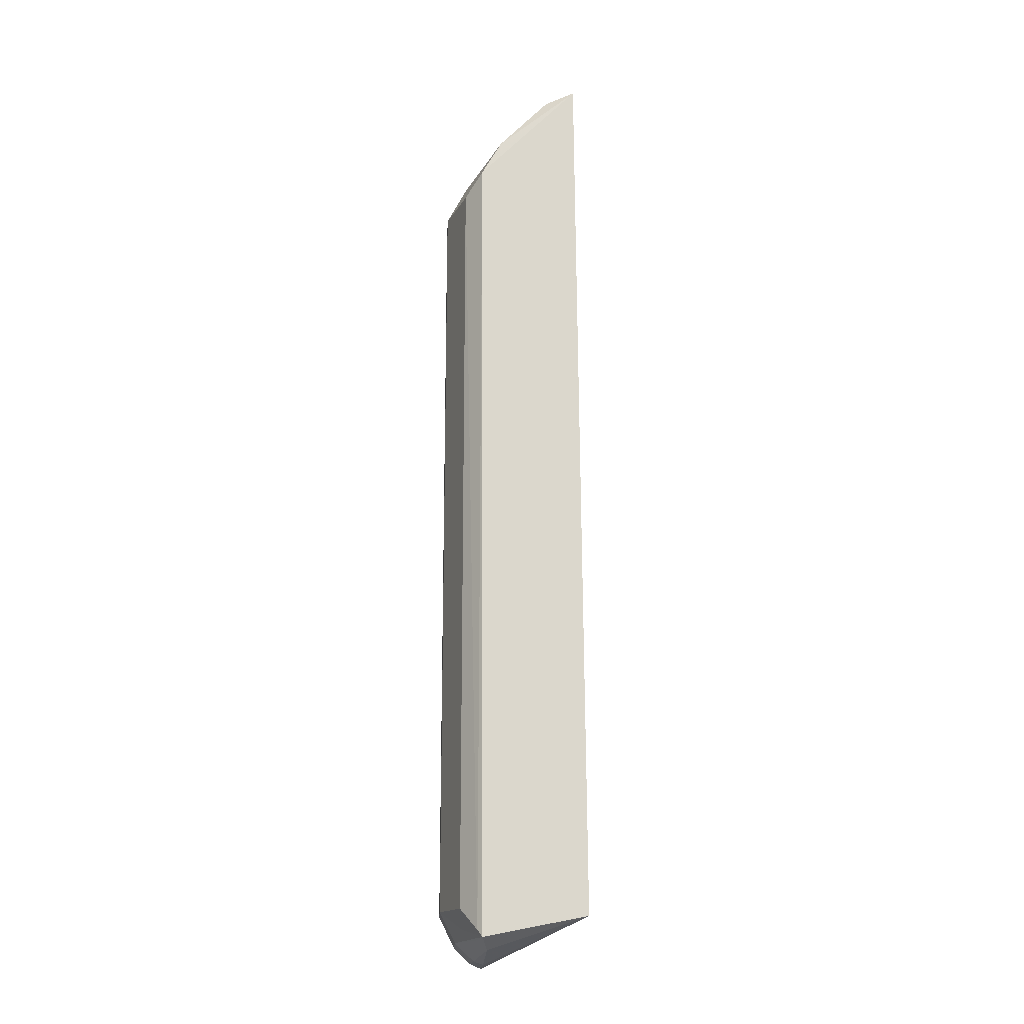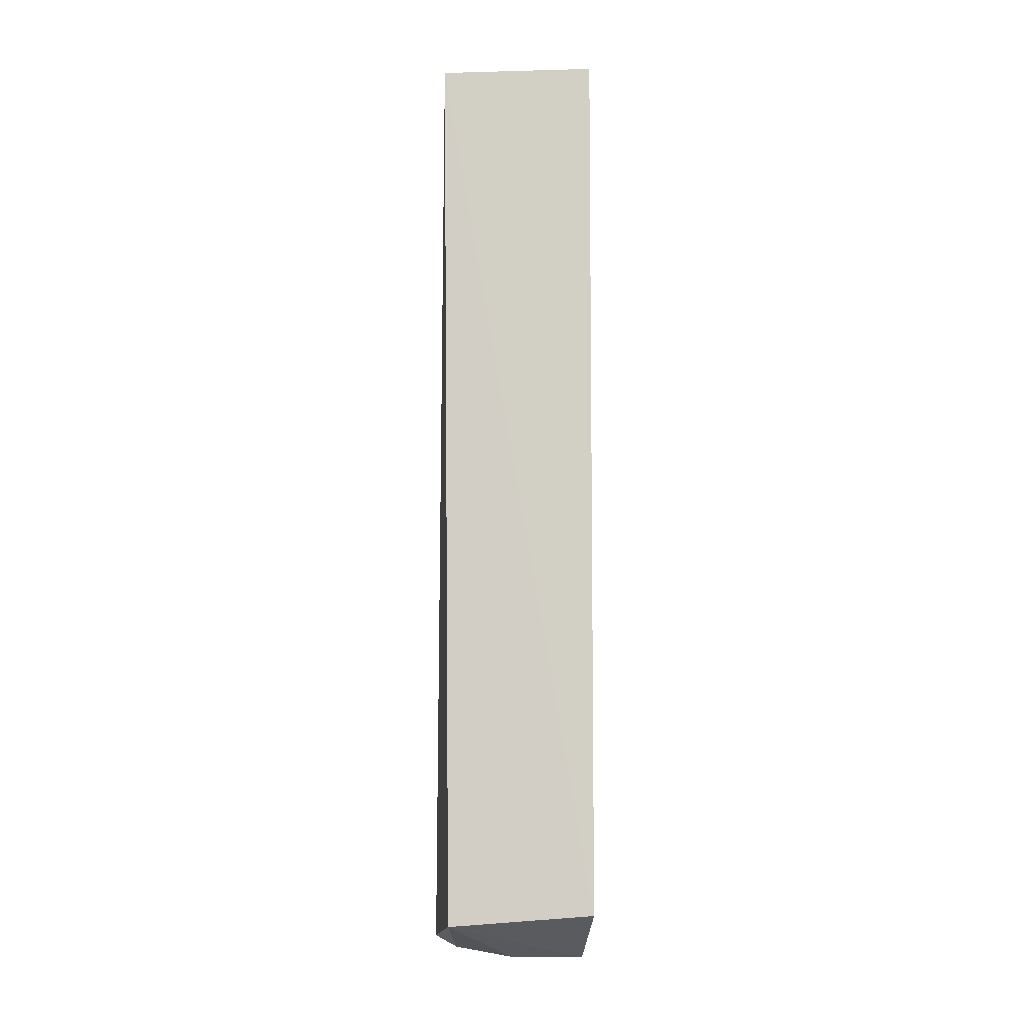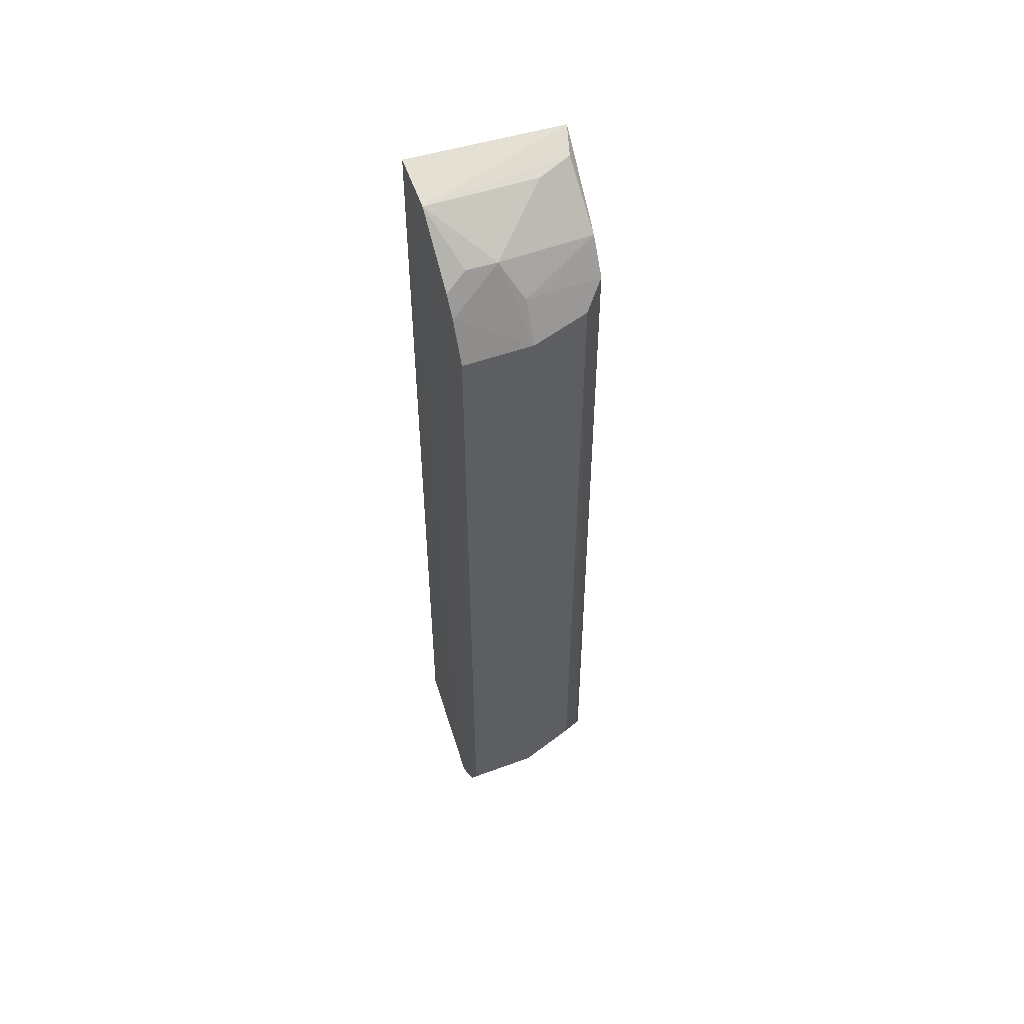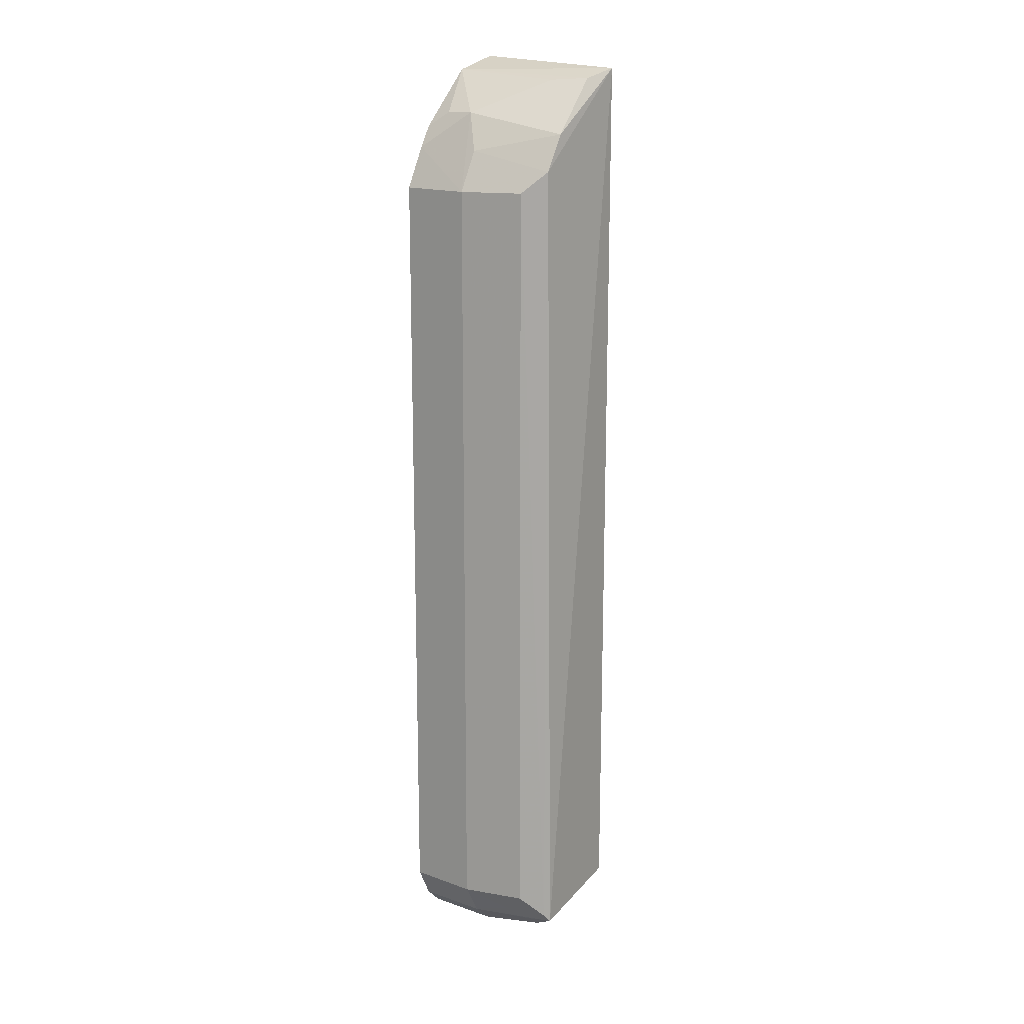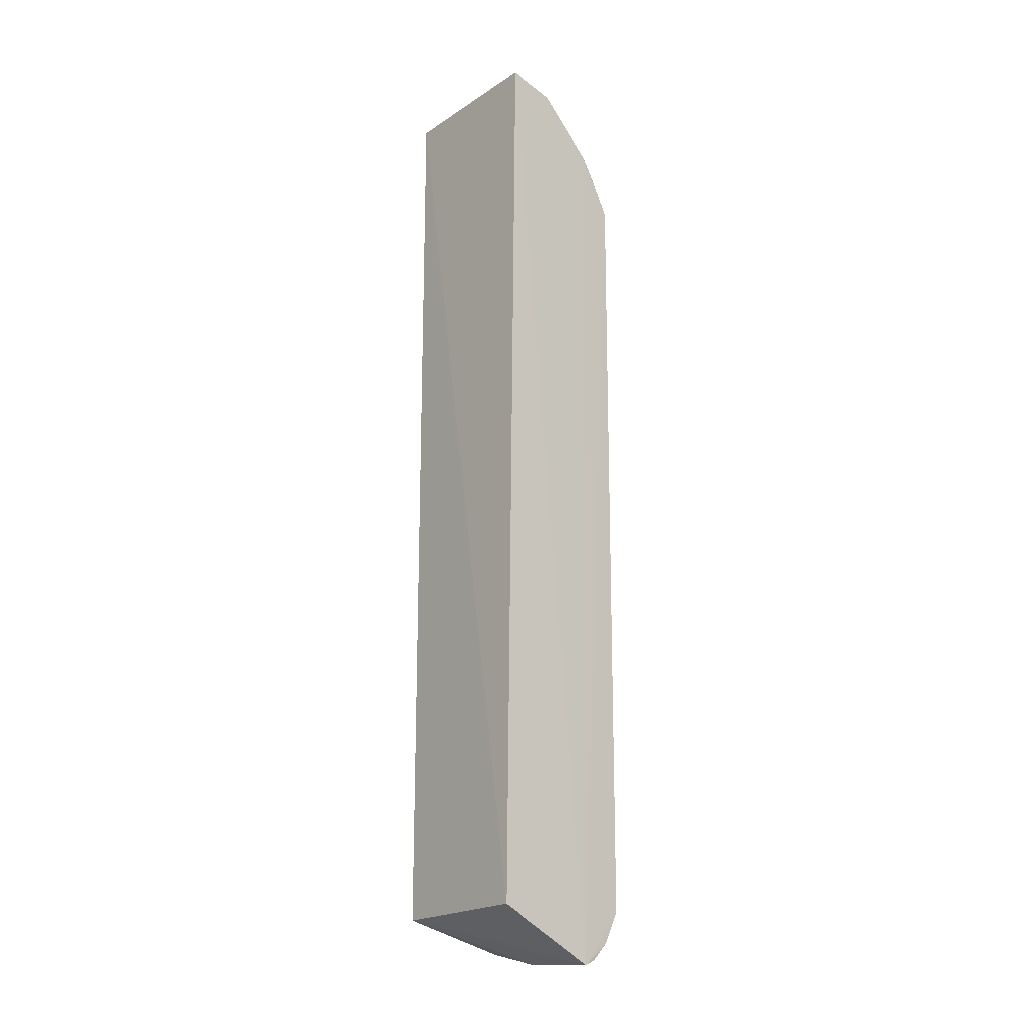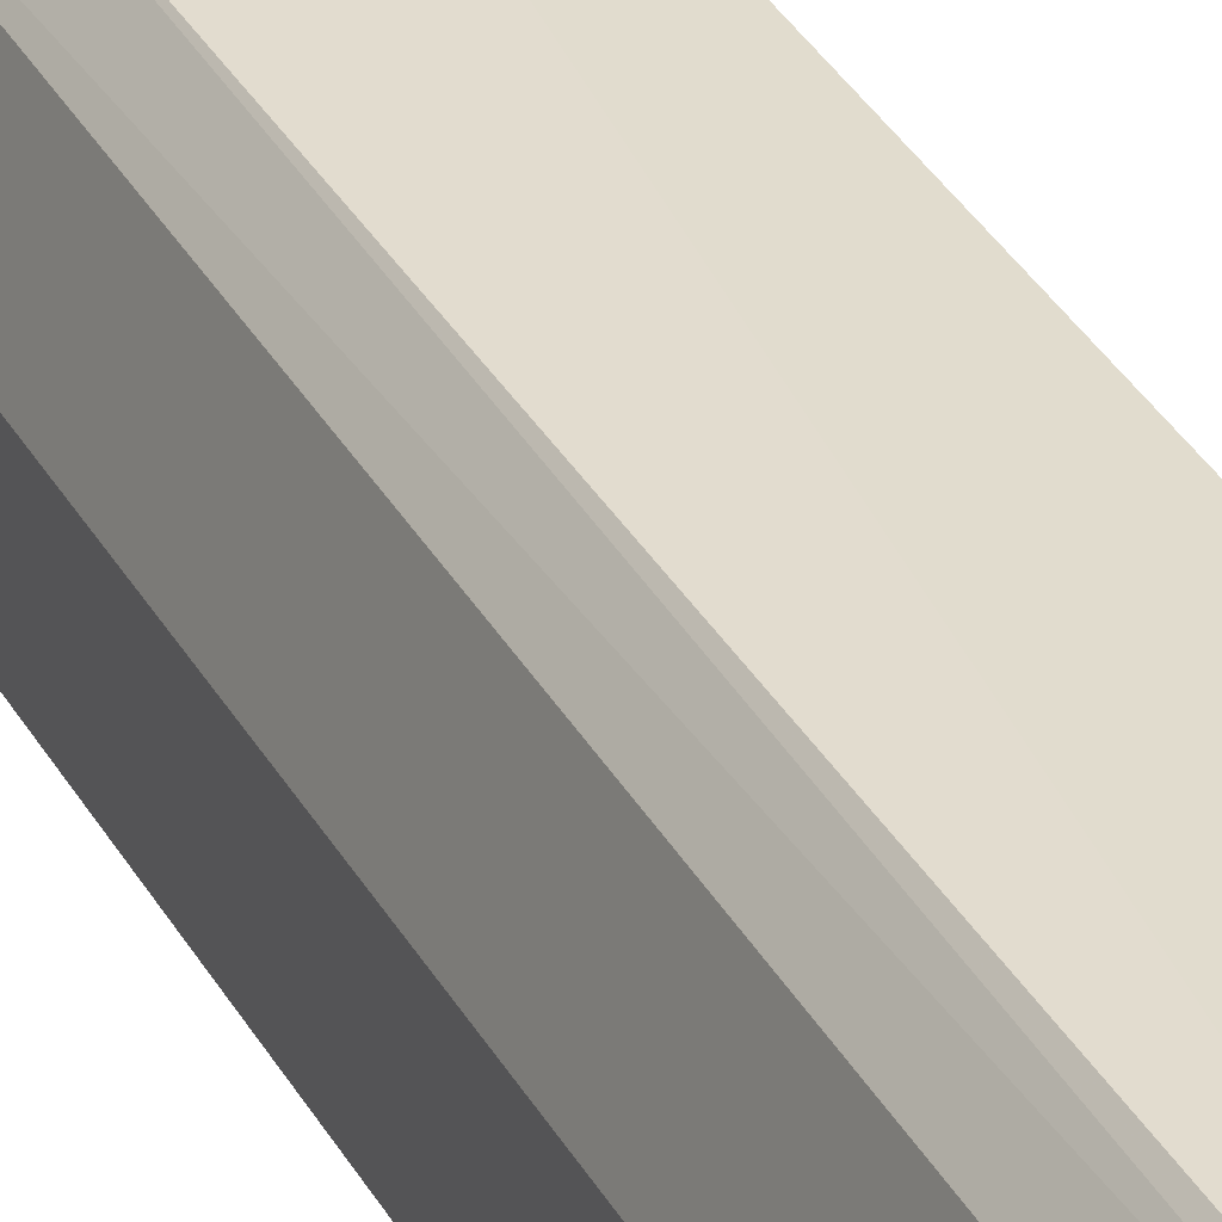
<metadata>
{"format":"obj","ext":"obj","renderer":"f3d","projection":"perspective","resolution":1024,"background":"white","views":[{"elev":-16.6,"azim":177.5,"up":"+Z"},{"elev":-6.6,"azim":-95.0,"up":"+Z"},{"elev":53.5,"azim":68.8,"up":"+Z"},{"elev":15.6,"azim":128.0,"up":"+Z"},{"elev":-16.3,"azim":-40.6,"up":"+Z"},{"elev":34.8,"azim":154.5,"up":"+Y"}]}
</metadata>
<code>
v 0.1831 -0.01044 0.2234
v 0.25 -0.009525 -0.4542
v 0.2499 0.0435 0.1346
v 0.1445 0.1082 0.2253
v 0.1379 -0.01047 -0.4524
v 0.2184 0.1086 -0.4755
v 0.2202 0.02855 0.1923
v 0.25 -0.009524 0.1351
v 0.2164 -0.01076 -0.4944
v 0.1459 -0.01131 0.2333
v 0.2499 0.04349 -0.4538
v 0.2214 0.1047 0.1507
v 0.1388 0.103 -0.4598
v 0.1785 0.07524 0.2167
v 0.225 -0.01007 0.181
v 0.2348 -0.009512 0.1653
v 0.2379 0.04453 -0.4771
v 0.235 0.08902 -0.4539
v 0.2341 0.0433 0.1646
v 0.2162 0.04734 -0.4933
v 0.1672 0.1013 0.2183
v 0.219 0.0057 0.192
v 0.2333 0.07333 -0.4683
v 0.2382 -0.009866 -0.478
v 0.2221 0.1049 -0.4701
v 0.235 0.08903 0.1347
v 0.2059 0.1046 0.1777
v 0.2145 0.09225 -0.4844
v 0.2253 -0.0101 -0.4907
v 0.2229 0.09003 -0.4772
v 0.2234 0.04475 -0.4907
f 8 2 3
f 9 2 8
f 10 1 4
f 10 4 5
f 10 5 9
f 11 3 2
f 12 6 4
f 13 5 4
f 13 4 6
f 13 9 5
f 14 1 7
f 15 1 10
f 15 10 9
f 15 9 8
f 16 8 3
f 16 3 7
f 16 15 8
f 16 7 15
f 18 3 11
f 19 7 3
f 20 9 13
f 21 4 1
f 21 1 14
f 21 14 7
f 22 15 7
f 22 7 1
f 22 1 15
f 23 17 6
f 23 11 17
f 23 18 11
f 23 6 18
f 24 17 11
f 24 11 2
f 24 2 9
f 25 18 6
f 25 6 12
f 26 3 18
f 26 19 3
f 26 12 19
f 26 25 12
f 26 18 25
f 27 19 12
f 27 7 19
f 27 21 7
f 27 12 4
f 27 4 21
f 28 20 13
f 28 13 6
f 29 24 9
f 29 17 24
f 30 28 6
f 30 6 17
f 30 17 28
f 31 28 17
f 31 20 28
f 31 17 29
f 31 29 9
f 31 9 20

</code>
